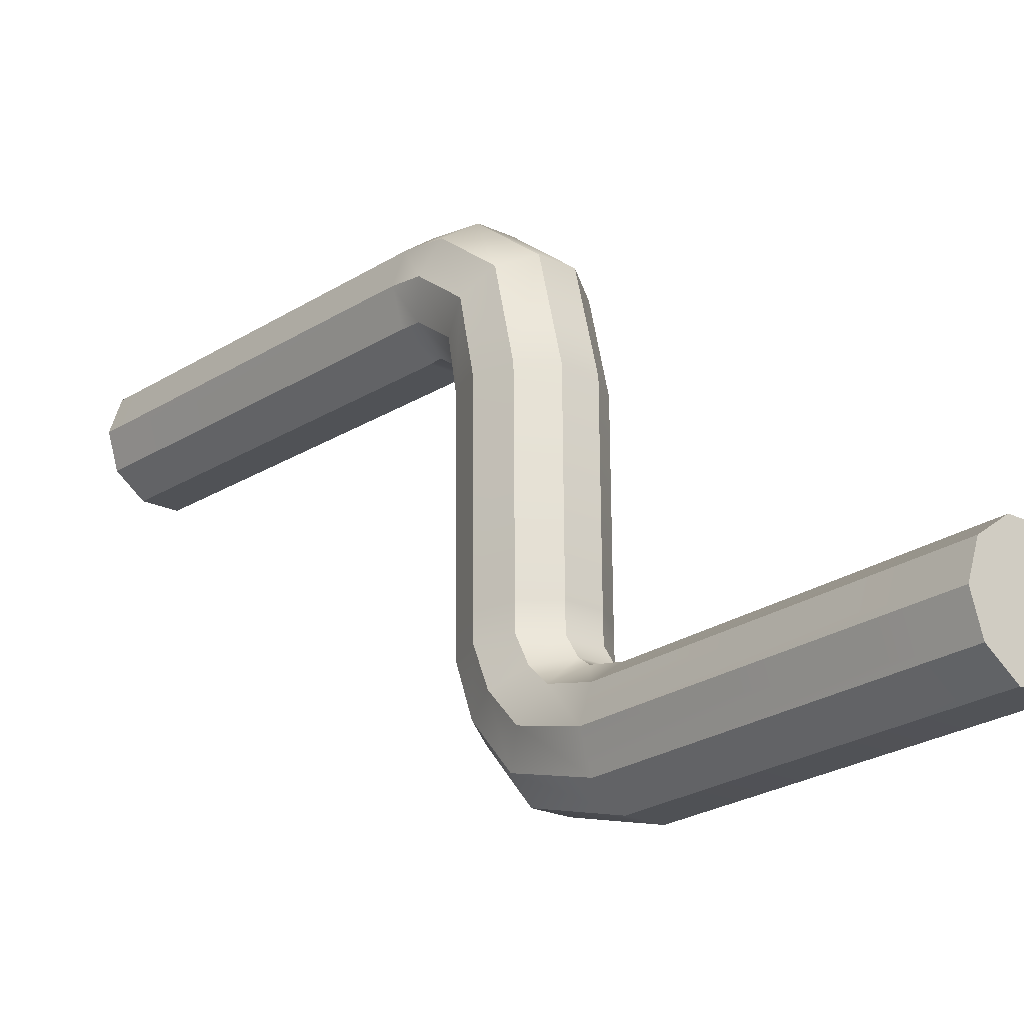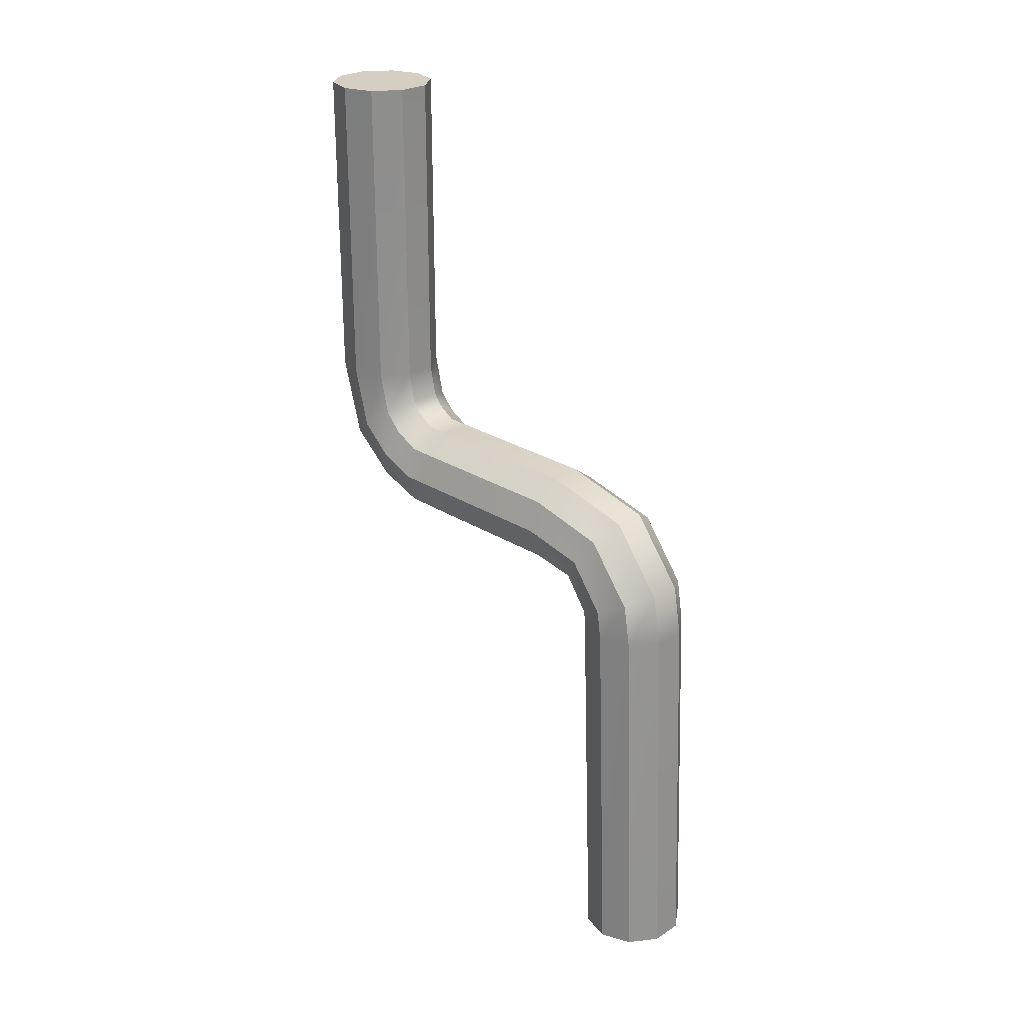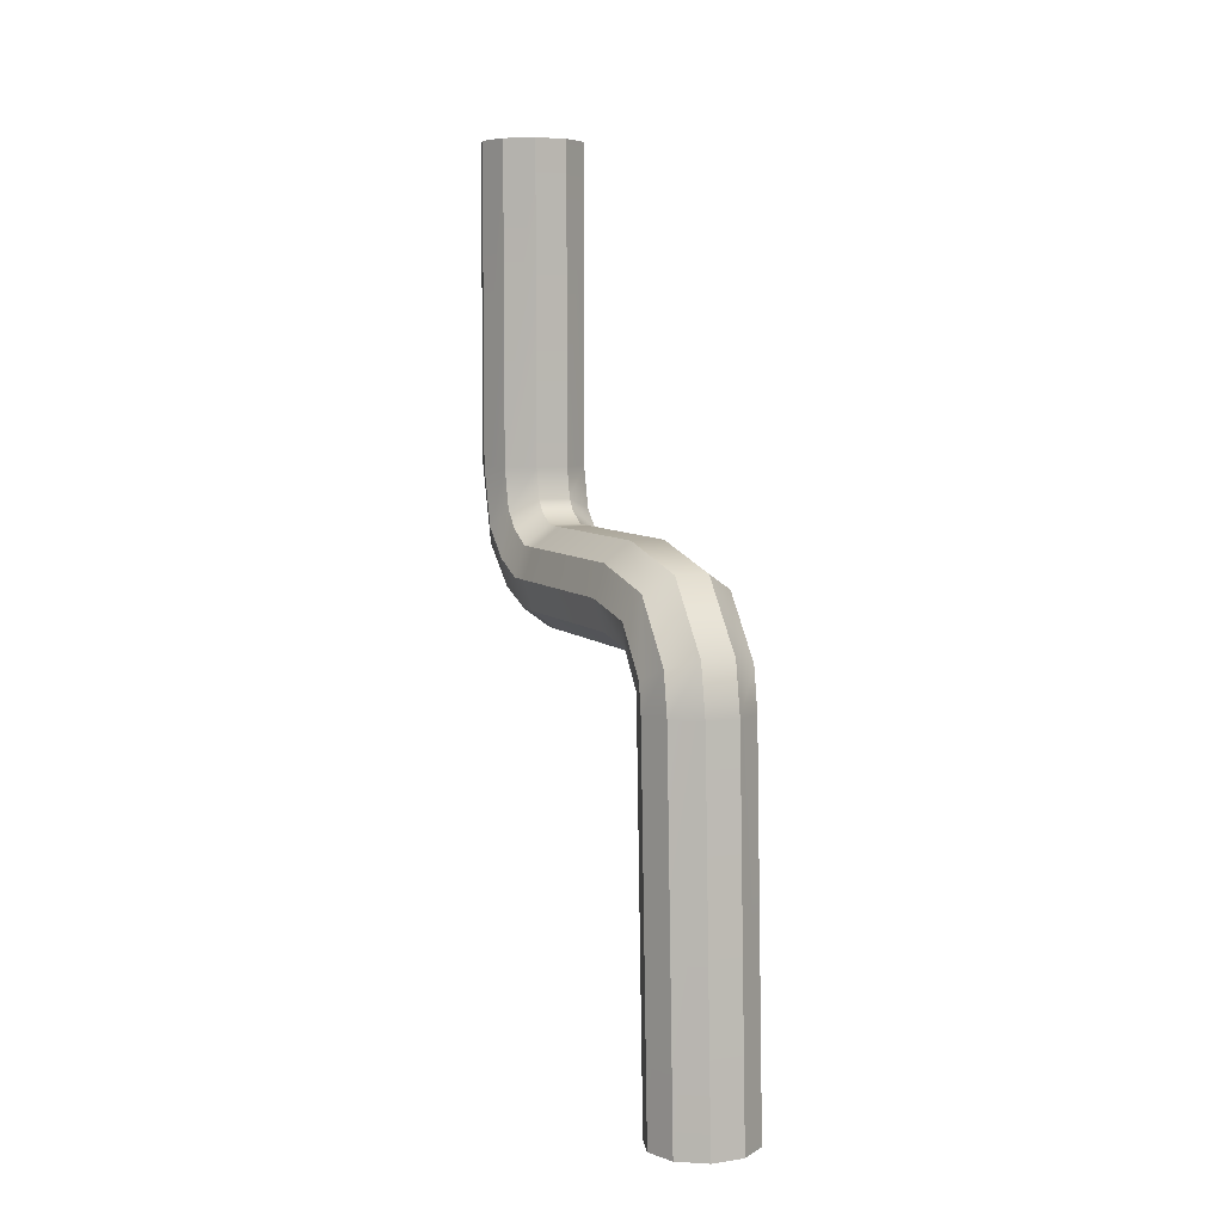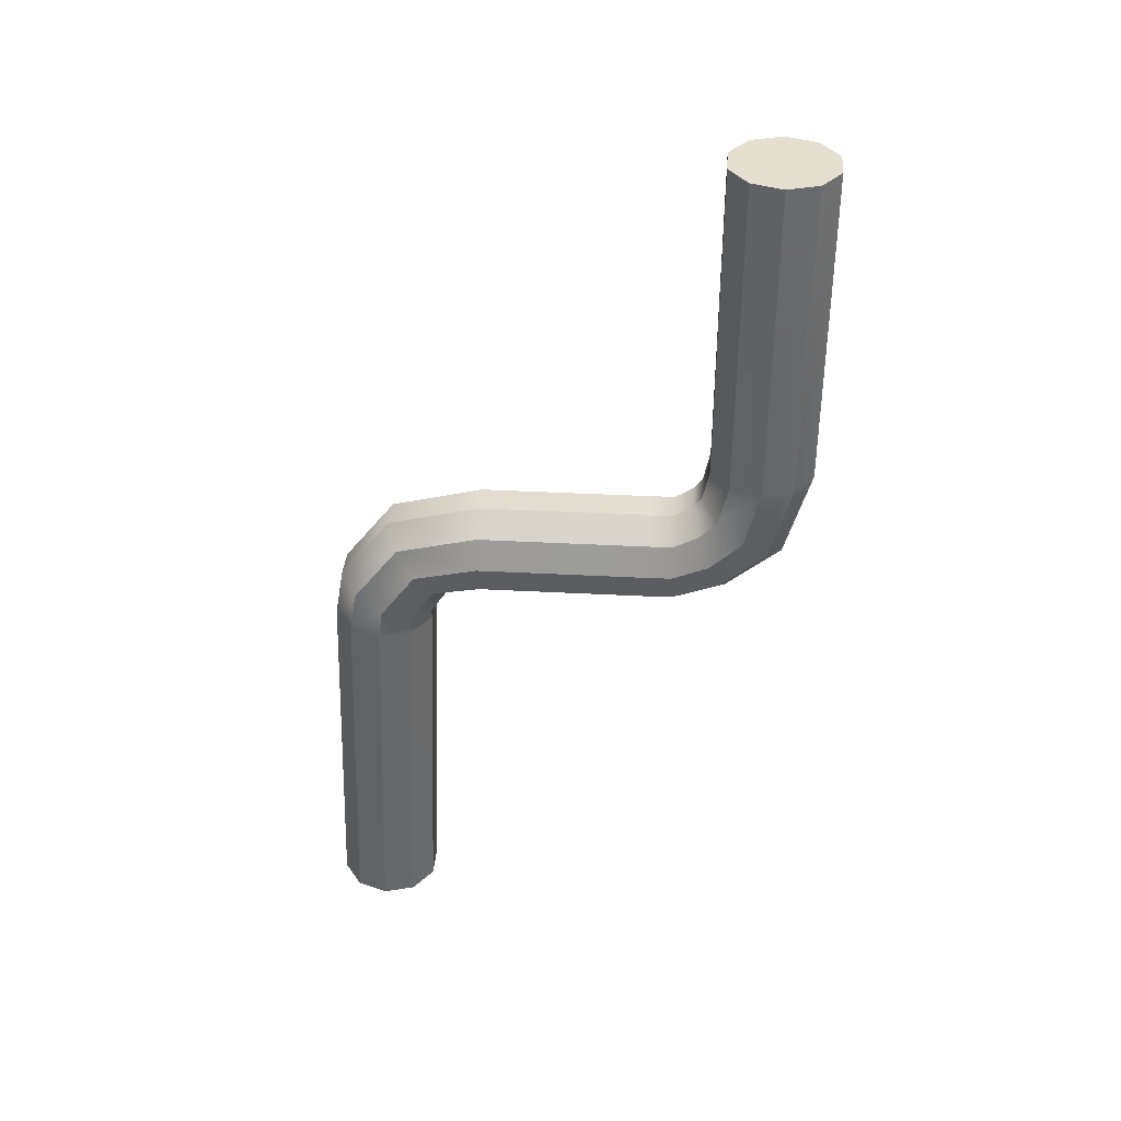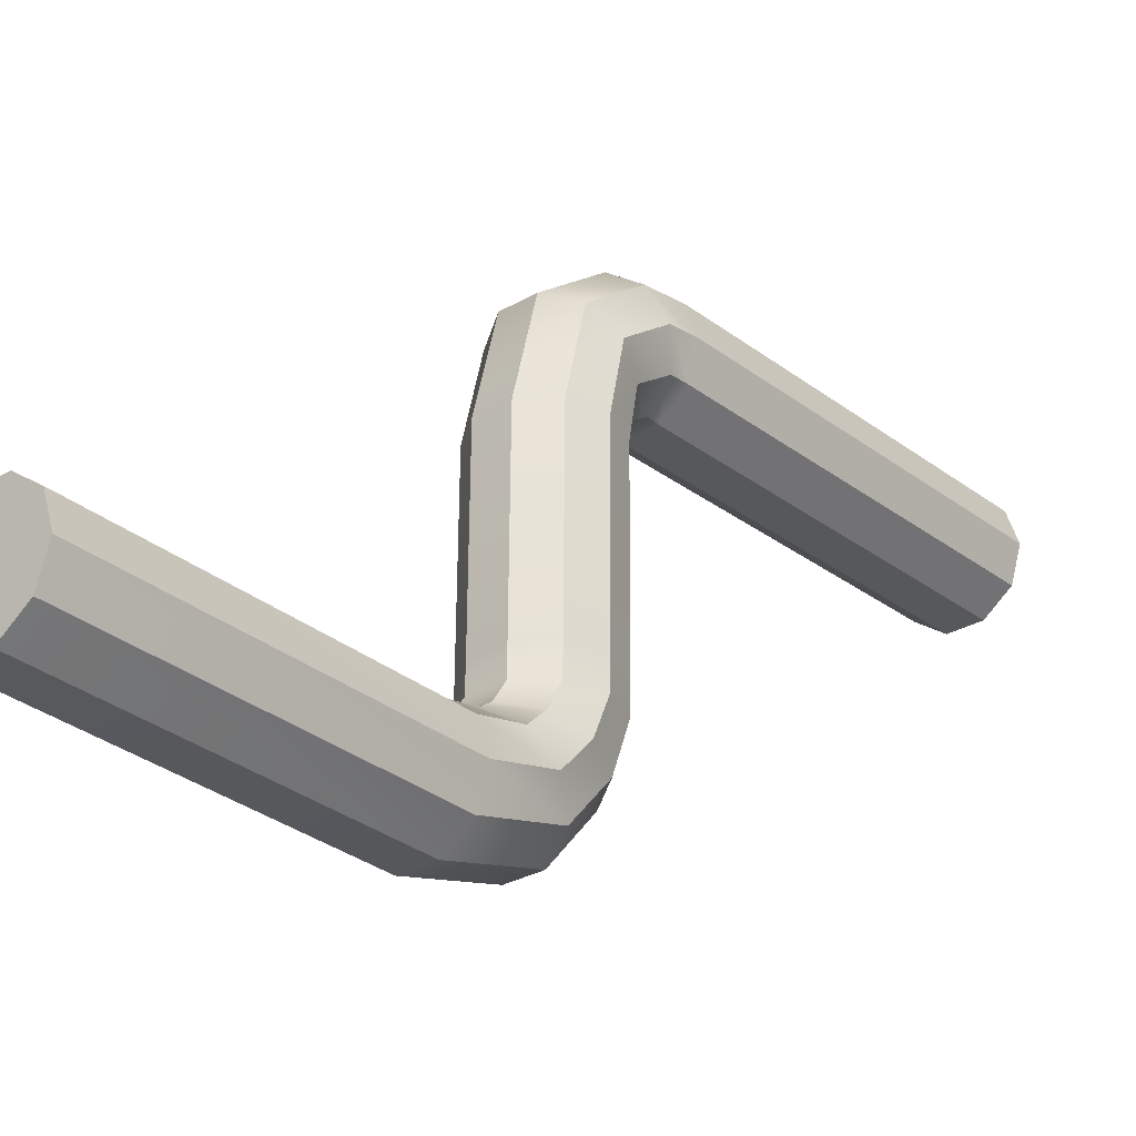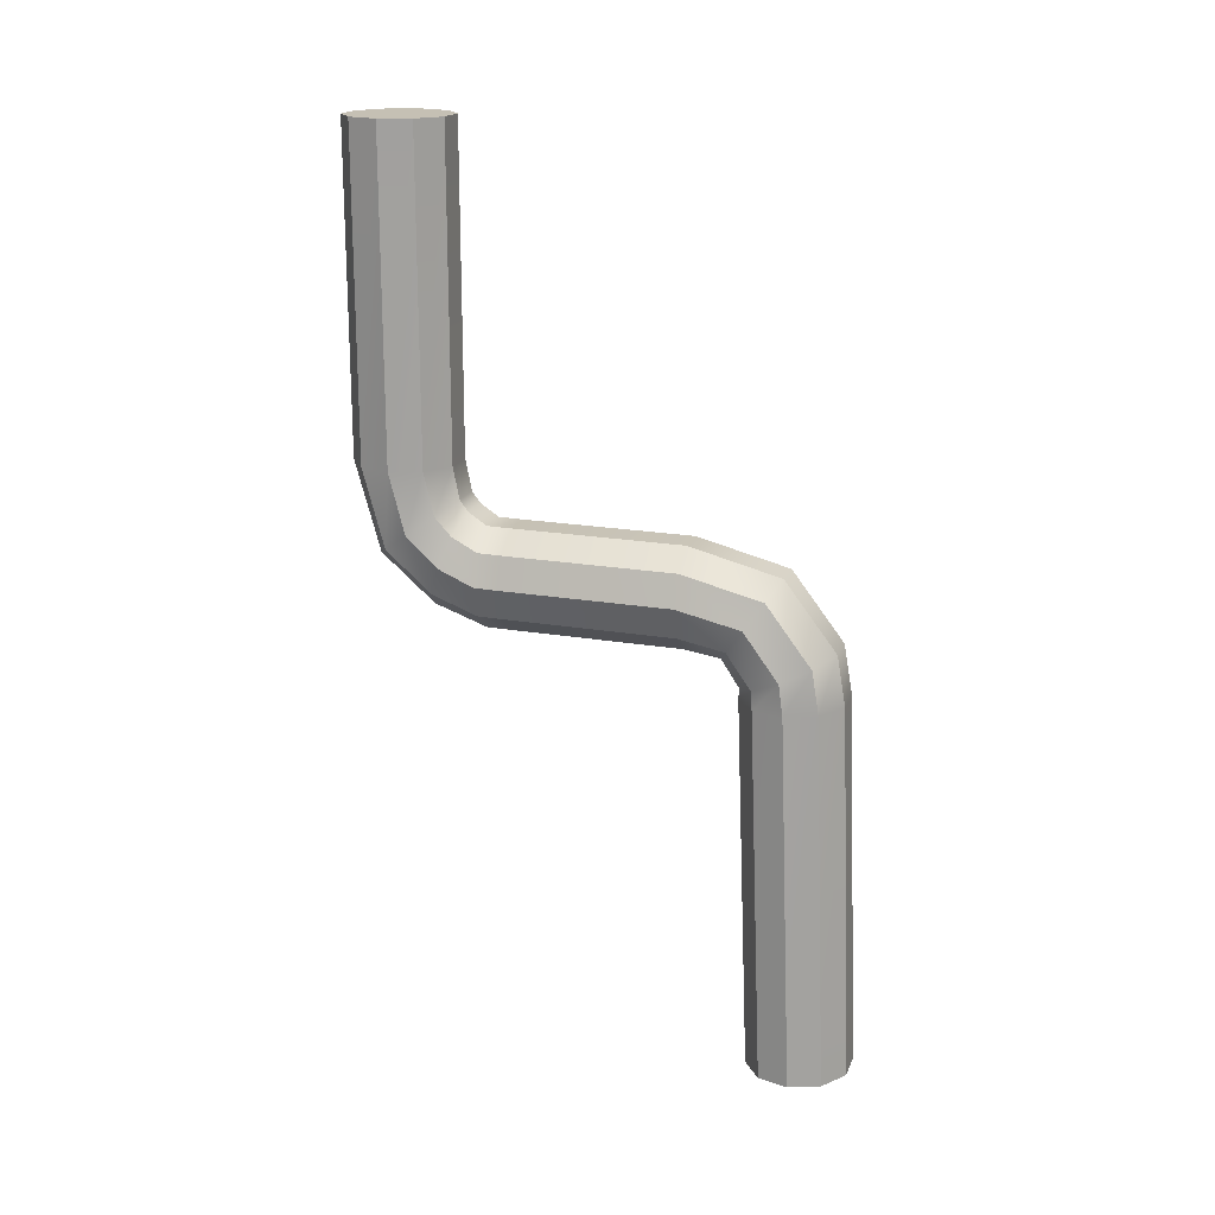
<metadata>
{"format":"obj","ext":"obj","renderer":"f3d","projection":"perspective","resolution":1024,"background":"white","views":[{"elev":-22.2,"azim":-39.5,"up":"+Y"},{"elev":25.6,"azim":134.7,"up":"+Z"},{"elev":6.3,"azim":156.3,"up":"+Z"},{"elev":37.3,"azim":-85.4,"up":"+Z"},{"elev":-29.8,"azim":40.2,"up":"+Y"},{"elev":18.2,"azim":107.5,"up":"+Z"}]}
</metadata>
<code>
g default
v 0.08308 0.8266 -1.024
v 0.03173 0.8639 -1.023
v -0.03173 0.8639 -1.023
v -0.08308 0.8266 -1.024
v -0.1027 0.7663 -1.026
v -0.08308 0.706 -1.028
v -0.03173 0.6687 -1.029
v 0.03173 0.6687 -1.029
v 0.08308 0.706 -1.028
v 0.1027 0.7663 -1.026
v 0.08308 0.06036 0.7202
v 0.03173 0.09767 0.7202
v -0.03173 0.09767 0.7202
v -0.08308 0.06036 0.7202
v -0.1027 -0 0.7202
v -0.08308 -0.06036 0.7202
v -0.03173 -0.09767 0.7202
v 0.03173 -0.09767 0.7202
v 0.08308 -0.06036 0.7202
v 0.1027 0 0.7202
v -0 0.7663 -1.026
v 0 0 0.7202
v 0.08308 0.06036 0.09709
v 0.03173 0.09767 0.09709
v -0.03173 0.09767 0.09709
v -0.08308 0.06036 0.09709
v -0.1027 -0 0.09709
v -0.08308 -0.06036 0.09709
v -0.03173 -0.09767 0.09709
v 0.03173 -0.09767 0.09709
v 0.08308 -0.06036 0.09709
v 0.1027 0 0.09709
v 0.08308 0.1125 -0.02054
v 0.03173 0.1257 0.01435
v -0.03173 0.1257 0.01435
v -0.08308 0.1125 -0.02054
v -0.1027 0.09112 -0.07699
v -0.08308 0.06975 -0.1334
v -0.03173 0.05654 -0.1683
v 0.03173 0.05654 -0.1683
v 0.08308 0.06975 -0.1334
v 0.1027 0.09112 -0.07699
v 0.08308 0.208 -0.04756
v 0.03173 0.2087 -0.01026
v -0.03173 0.2087 -0.01026
v -0.08308 0.208 -0.04756
v -0.1027 0.207 -0.1079
v -0.08308 0.2059 -0.1683
v -0.03173 0.2052 -0.2056
v 0.03173 0.2052 -0.2056
v 0.08308 0.2059 -0.1683
v 0.1027 0.207 -0.1079
v 0.08308 0.07973 0.01441
v 0.1027 0.03072 -0.02083
v 0.08308 -0.01829 -0.05606
v 0.03173 -0.04858 -0.07784
v -0.03173 -0.04858 -0.07784
v -0.08308 -0.01829 -0.05606
v -0.1027 0.03072 -0.02083
v -0.08308 0.07973 0.01441
v -0.03173 0.11 0.03619
v 0.03173 0.11 0.03619
v 0.08308 0.1617 -0.04674
v 0.1027 0.1606 -0.1071
v 0.08308 0.1595 -0.1674
v 0.03173 0.1589 -0.2047
v -0.03173 0.1589 -0.2047
v -0.08308 0.1595 -0.1674
v -0.1027 0.1606 -0.1071
v -0.08308 0.1617 -0.04674
v -0.03173 0.1623 -0.00944
v 0.03173 0.1623 -0.00944
v 0.08308 0.5393 -0.05061
v 0.03173 0.54 -0.01331
v -0.03173 0.54 -0.01331
v -0.08308 0.5393 -0.05061
v -0.1027 0.5382 -0.111
v -0.08308 0.5372 -0.1713
v -0.03173 0.5365 -0.2086
v 0.03173 0.5365 -0.2086
v 0.08308 0.5372 -0.1713
v 0.1027 0.5382 -0.111
v 0.08308 0.6968 -0.08938
v 0.03173 0.7181 -0.05876
v -0.03173 0.7181 -0.05876
v -0.08308 0.6968 -0.08938
v -0.1027 0.6623 -0.1389
v -0.08308 0.6279 -0.1885
v -0.03173 0.6066 -0.2191
v 0.03173 0.6066 -0.2191
v 0.08308 0.6279 -0.1885
v 0.1027 0.6623 -0.1389
v 0.08308 0.7849 -0.2054
v 0.03173 0.8188 -0.1897
v -0.03173 0.8188 -0.1897
v -0.08308 0.7849 -0.2054
v -0.1027 0.7301 -0.2308
v -0.08308 0.6754 -0.2561
v -0.03173 0.6415 -0.2718
v 0.03173 0.6415 -0.2718
v 0.08308 0.6754 -0.2561
v 0.1027 0.7301 -0.2308
v 0.08308 0.7986 -0.2893
v 0.03173 0.8359 -0.2882
v -0.03173 0.8359 -0.2882
v -0.08308 0.7986 -0.2893
v -0.1027 0.7383 -0.2911
v -0.08308 0.6779 -0.2929
v -0.03173 0.6407 -0.294
v 0.03173 0.6407 -0.294
v 0.08308 0.6779 -0.2929
v 0.1027 0.7383 -0.2911
g Handle
f 23 24 12 11
f 24 25 13 12
f 25 26 14 13
f 26 27 15 14
f 27 28 16 15
f 28 29 17 16
f 29 30 18 17
f 30 31 19 18
f 31 32 20 19
f 32 23 11 20
f 3 2 21 4
f 5 4 21 6
f 7 6 21 8
f 9 8 21 10
f 1 10 21 2
f 22 11 12 13
f 22 13 14 15
f 22 15 16 17
f 22 17 18 19
f 22 19 20 11
f 33 34 62 53
f 34 35 61 62
f 35 36 60 61
f 36 37 59 60
f 37 38 58 59
f 38 39 57 58
f 39 40 56 57
f 40 41 55 56
f 41 42 54 55
f 42 33 53 54
f 43 44 72 63
f 44 45 71 72
f 45 46 70 71
f 46 47 69 70
f 47 48 68 69
f 48 49 67 68
f 49 50 66 67
f 50 51 65 66
f 51 52 64 65
f 52 43 63 64
f 73 74 44 43
f 74 75 45 44
f 75 76 46 45
f 76 77 47 46
f 77 78 48 47
f 78 79 49 48
f 79 80 50 49
f 80 81 51 50
f 81 82 52 51
f 82 73 43 52
f 54 53 23 32
f 55 54 32 31
f 56 55 31 30
f 57 56 30 29
f 58 57 29 28
f 59 58 28 27
f 60 59 27 26
f 61 60 26 25
f 62 61 25 24
f 53 62 24 23
f 64 63 33 42
f 65 64 42 41
f 66 65 41 40
f 67 66 40 39
f 68 67 39 38
f 69 68 38 37
f 70 69 37 36
f 71 70 36 35
f 72 71 35 34
f 63 72 34 33
f 83 84 74 73
f 84 85 75 74
f 85 86 76 75
f 86 87 77 76
f 87 88 78 77
f 88 89 79 78
f 89 90 80 79
f 90 91 81 80
f 91 92 82 81
f 92 83 73 82
f 93 94 84 83
f 94 95 85 84
f 95 96 86 85
f 96 97 87 86
f 97 98 88 87
f 98 99 89 88
f 99 100 90 89
f 100 101 91 90
f 101 102 92 91
f 102 93 83 92
f 103 104 94 93
f 104 105 95 94
f 105 106 96 95
f 106 107 97 96
f 107 108 98 97
f 108 109 99 98
f 109 110 100 99
f 110 111 101 100
f 111 112 102 101
f 112 103 93 102
f 1 2 104 103
f 2 3 105 104
f 3 4 106 105
f 4 5 107 106
f 5 6 108 107
f 6 7 109 108
f 7 8 110 109
f 8 9 111 110
f 9 10 112 111
f 10 1 103 112

</code>
